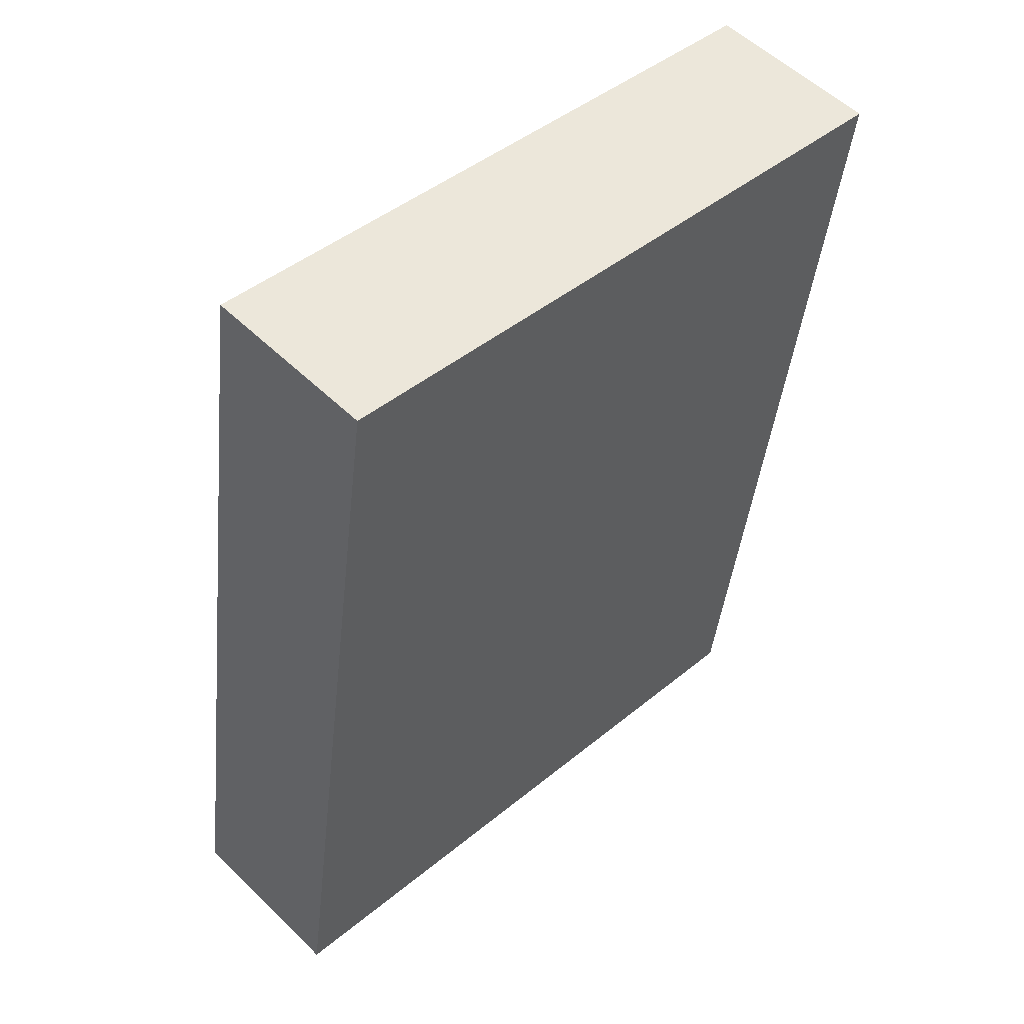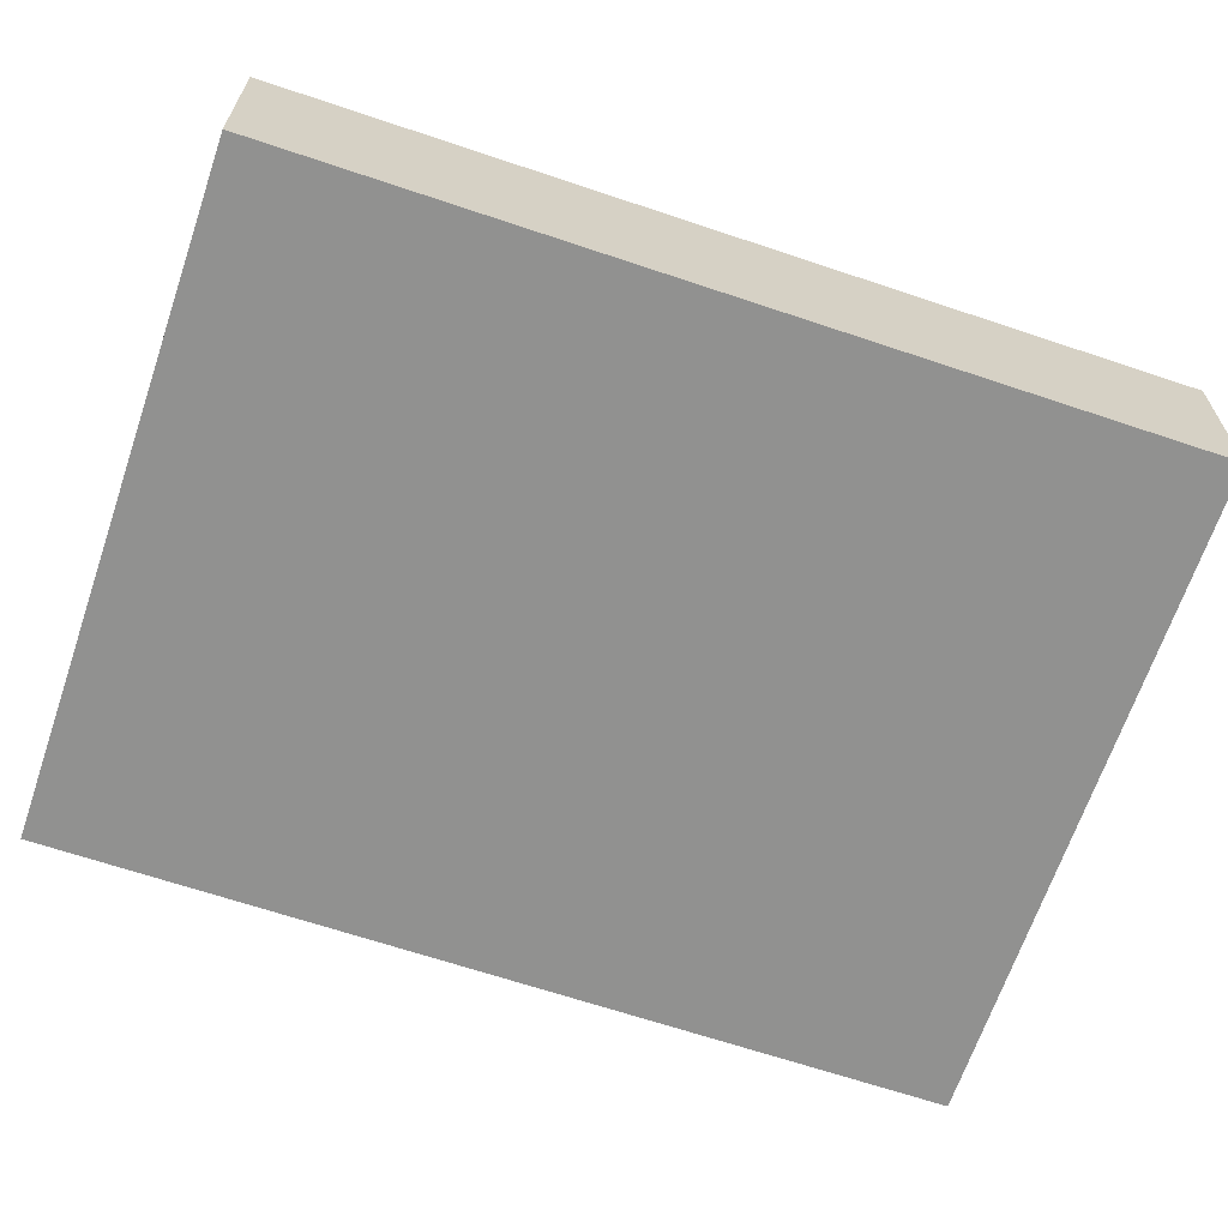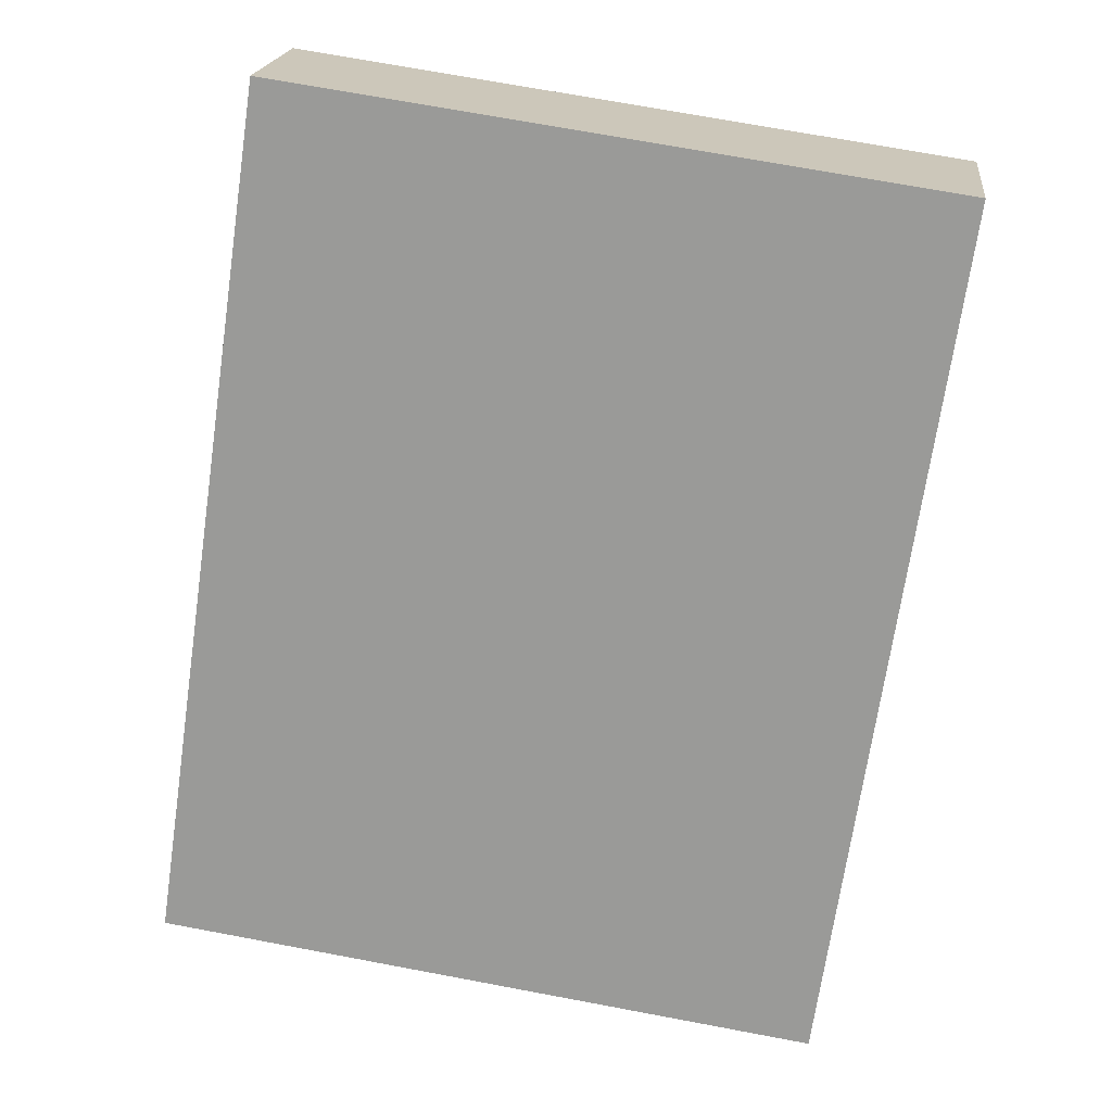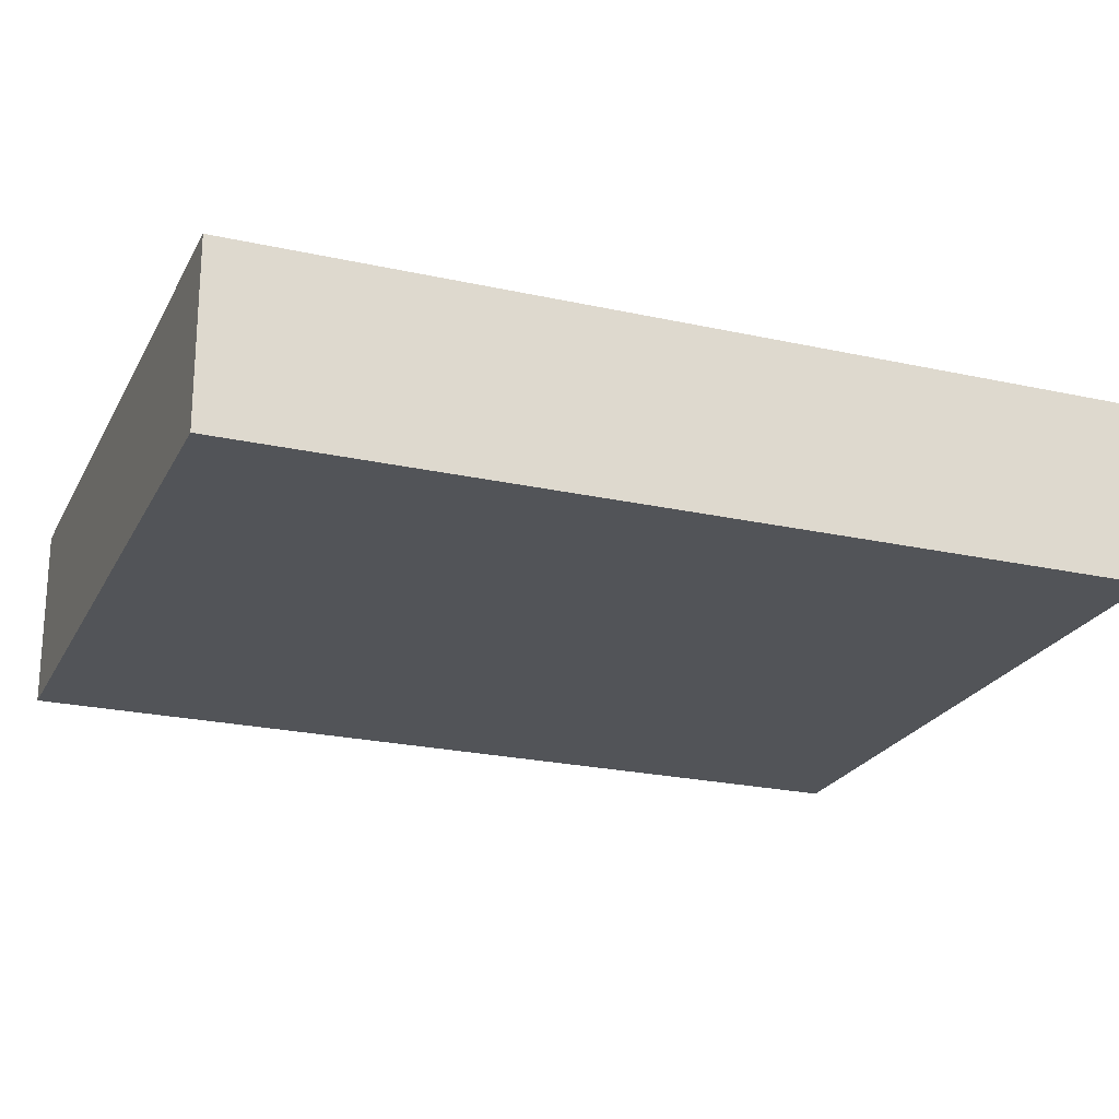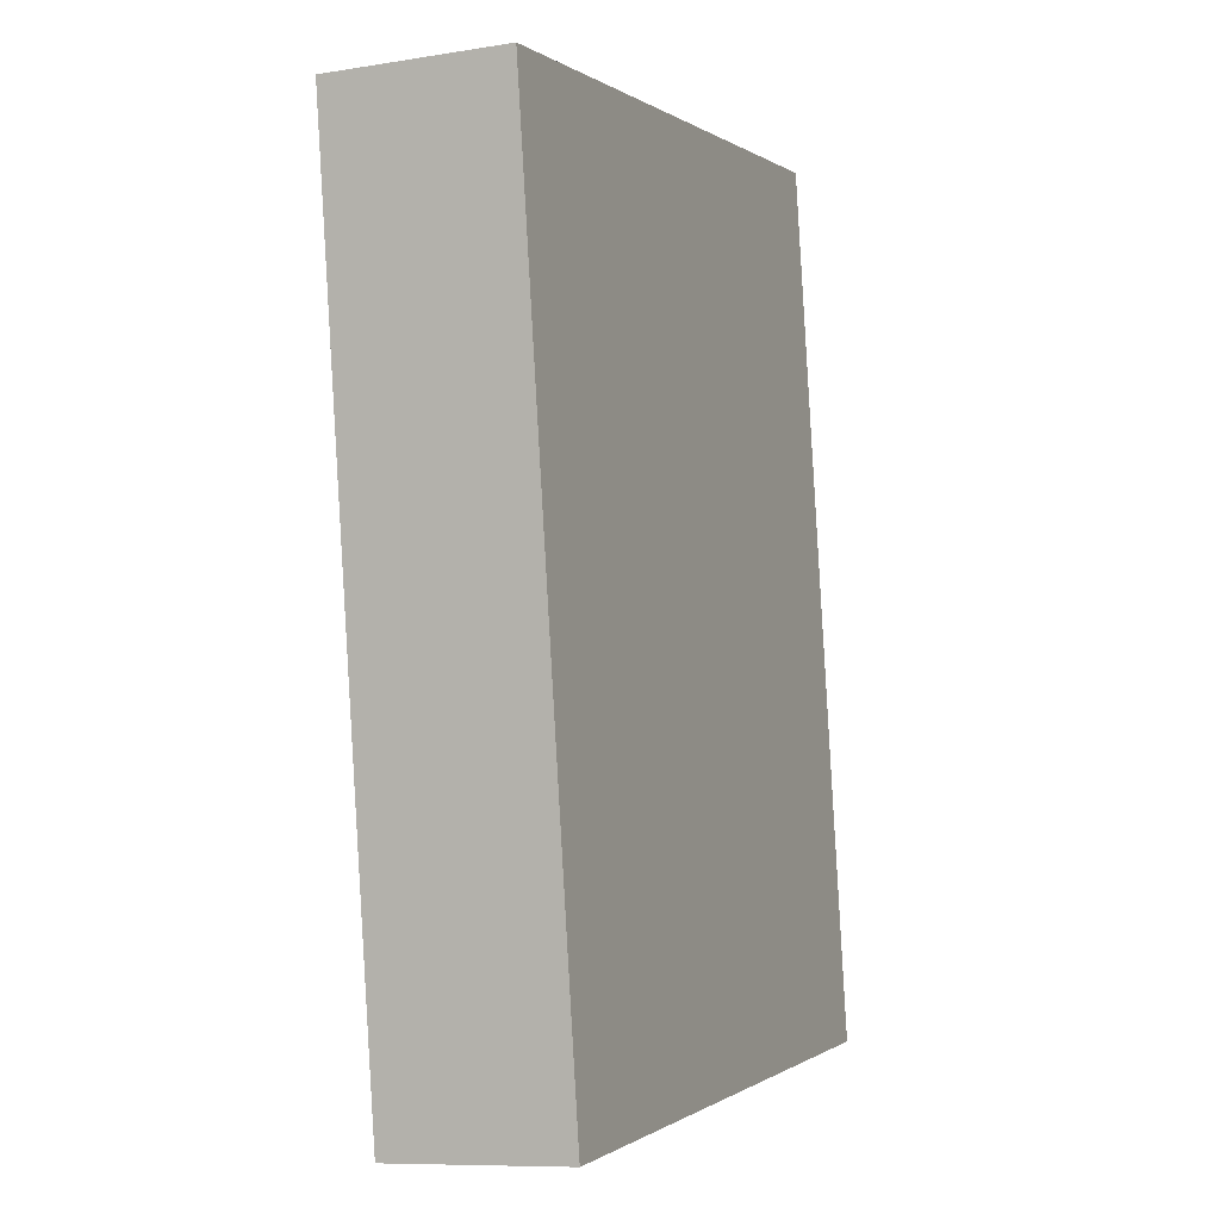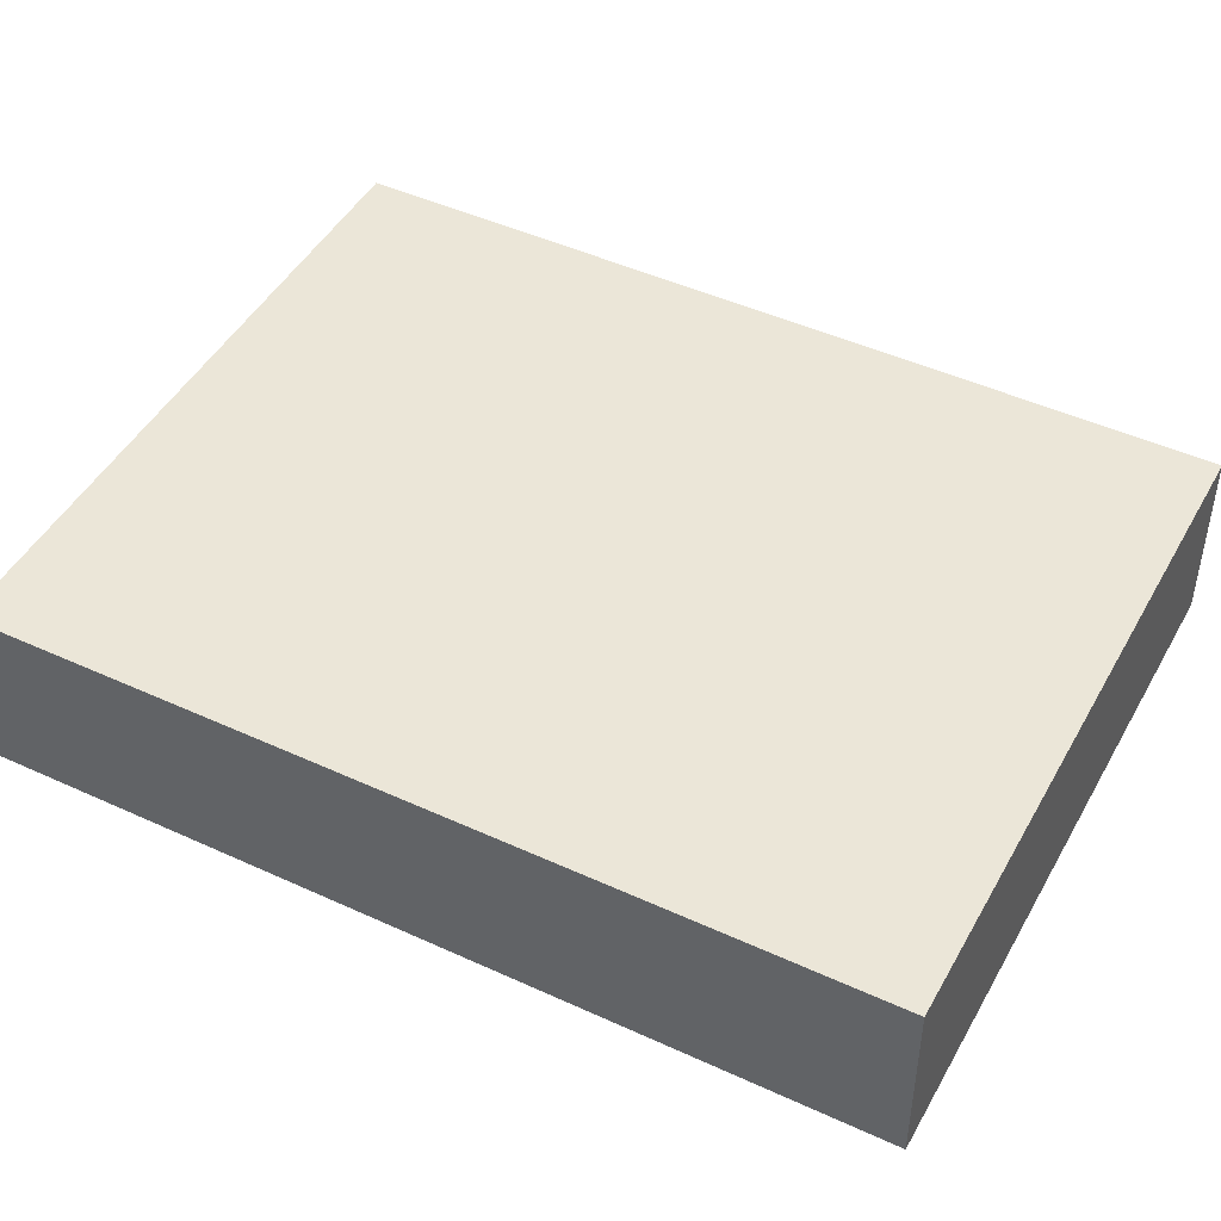
<metadata>
{"format":"obj","ext":"obj","renderer":"f3d","projection":"perspective","resolution":1024,"background":"white","views":[{"elev":54.4,"azim":135.8,"up":"+Z"},{"elev":-65.9,"azim":63.0,"up":"+Y"},{"elev":19.6,"azim":-173.4,"up":"+Z"},{"elev":-22.8,"azim":-119.3,"up":"+Y"},{"elev":-9.2,"azim":-66.8,"up":"+Z"},{"elev":46.4,"azim":109.4,"up":"+Y"}]}
</metadata>
<code>
v  2.931 0.791 0.428
v  0.561 0.791 -3.834
v  0 0.791 4.843e-17
v  3.491 0.791 -3.406
v  0 0 0
v  2.931 -2.621e-17 0.428
v  3.491 2.086e-16 -3.406
v  0.561 2.348e-16 -3.834
g defaultobject
f 1 2 3
f 2 1 4
f 5 1 3
f 1 5 6
f 6 4 1
f 4 6 7
f 7 2 4
f 2 7 8
f 8 3 2
f 3 8 5
f 8 6 5
f 6 8 7

</code>
